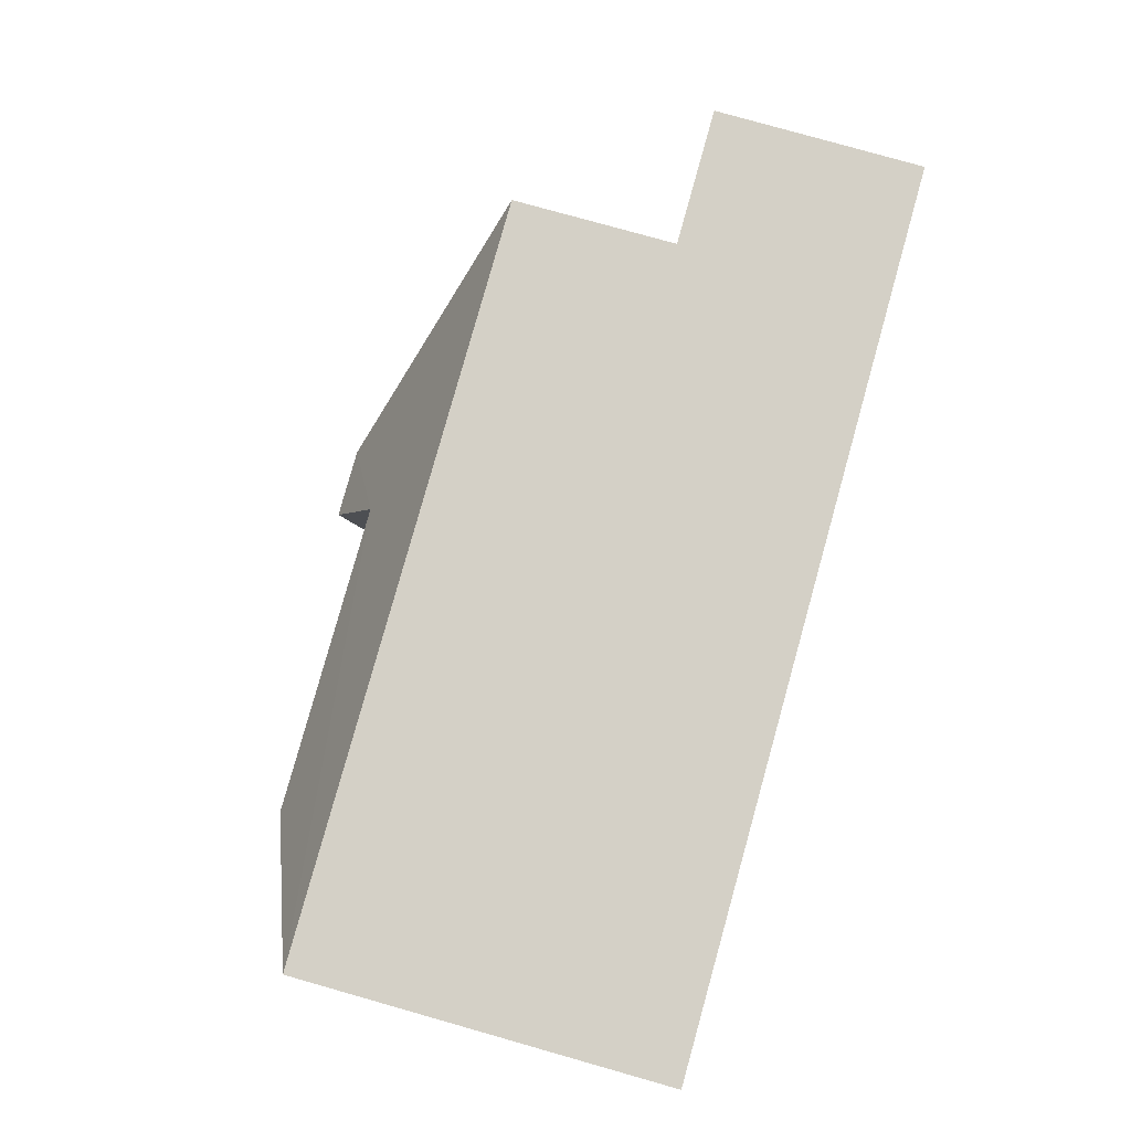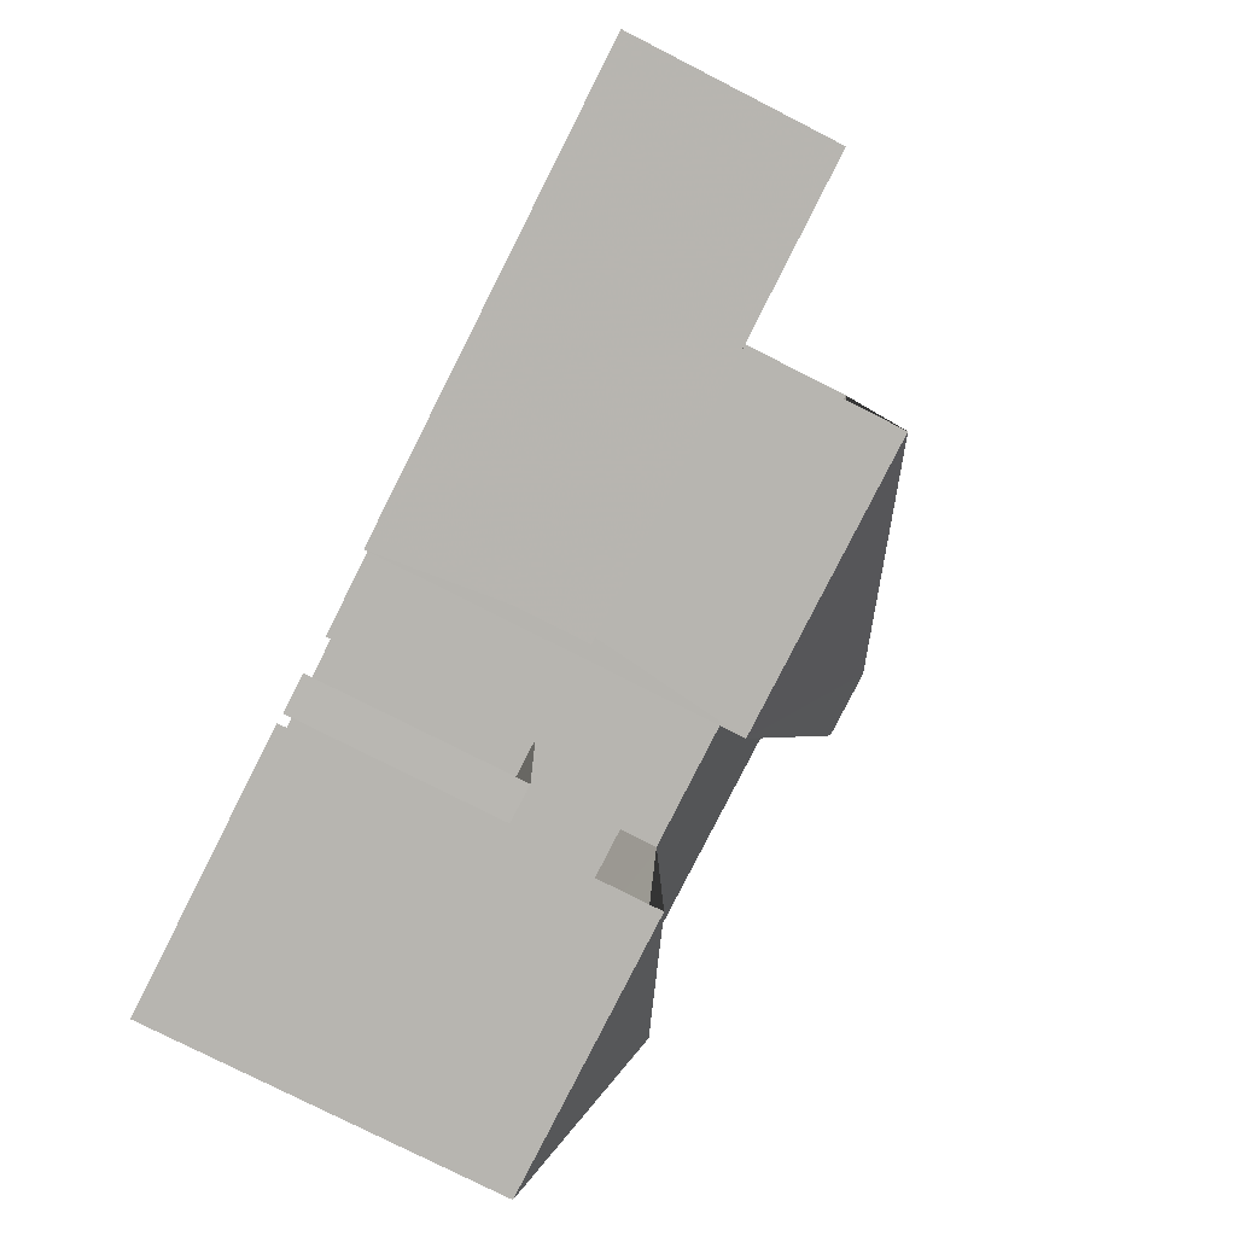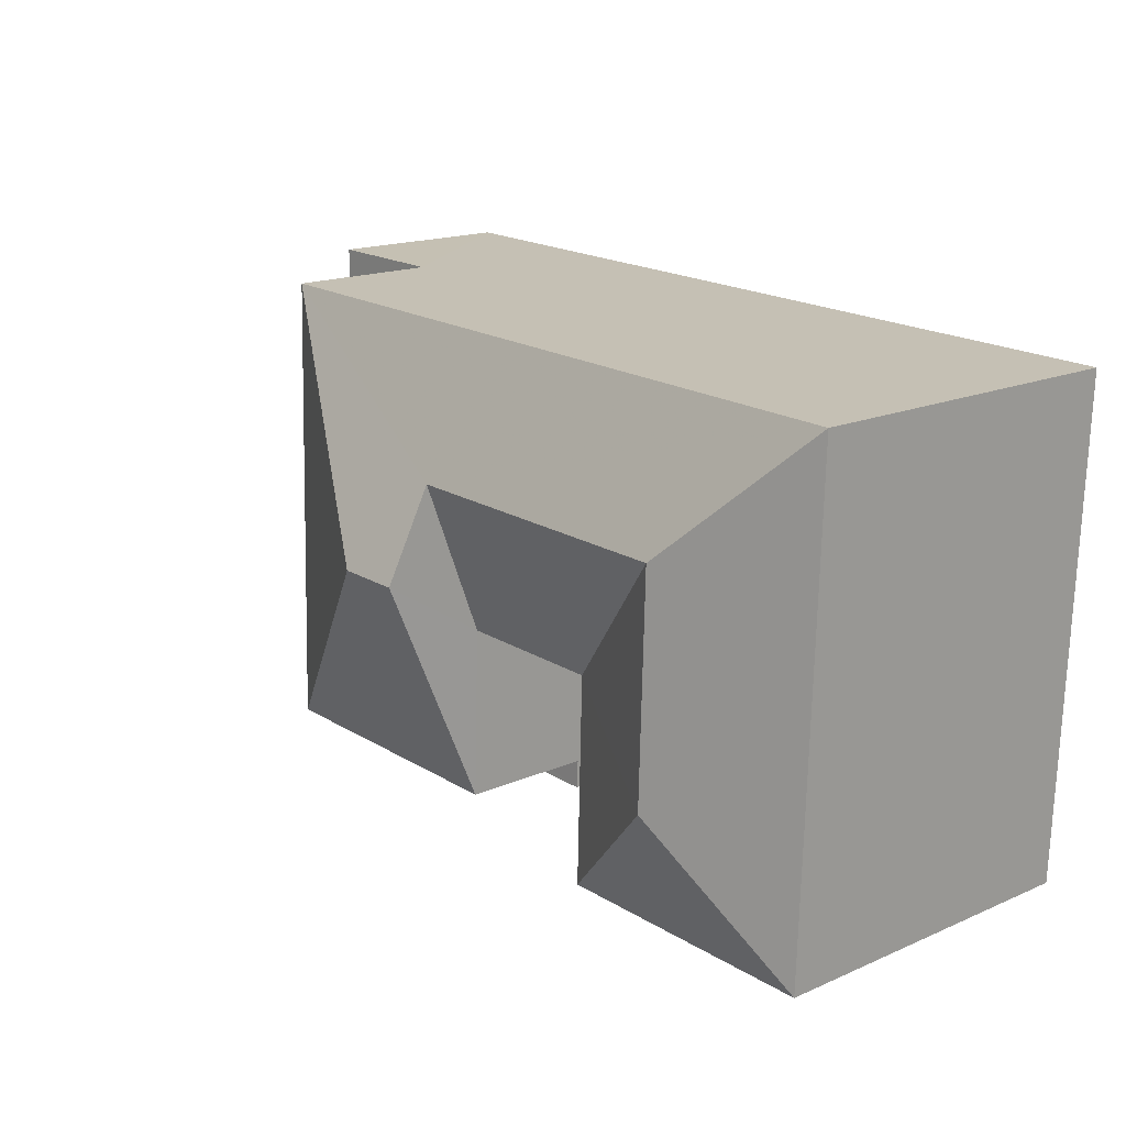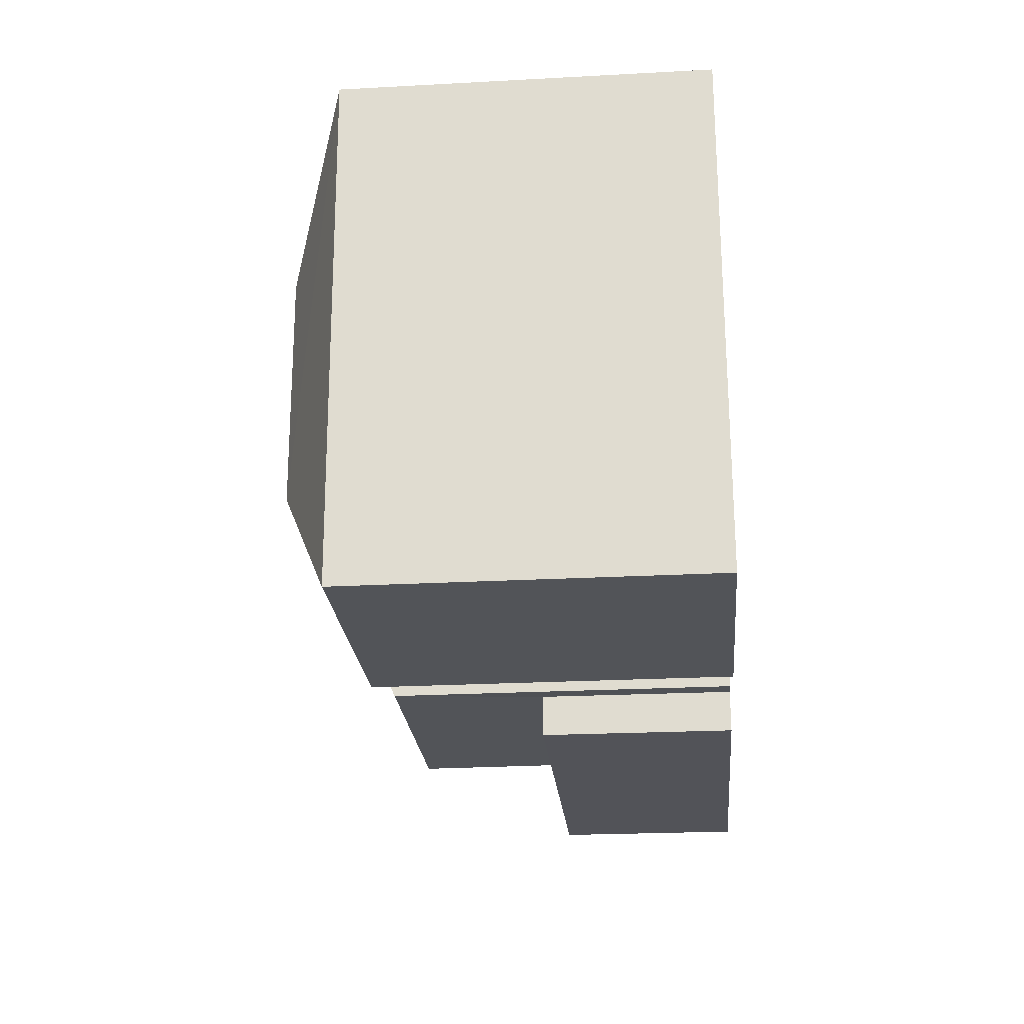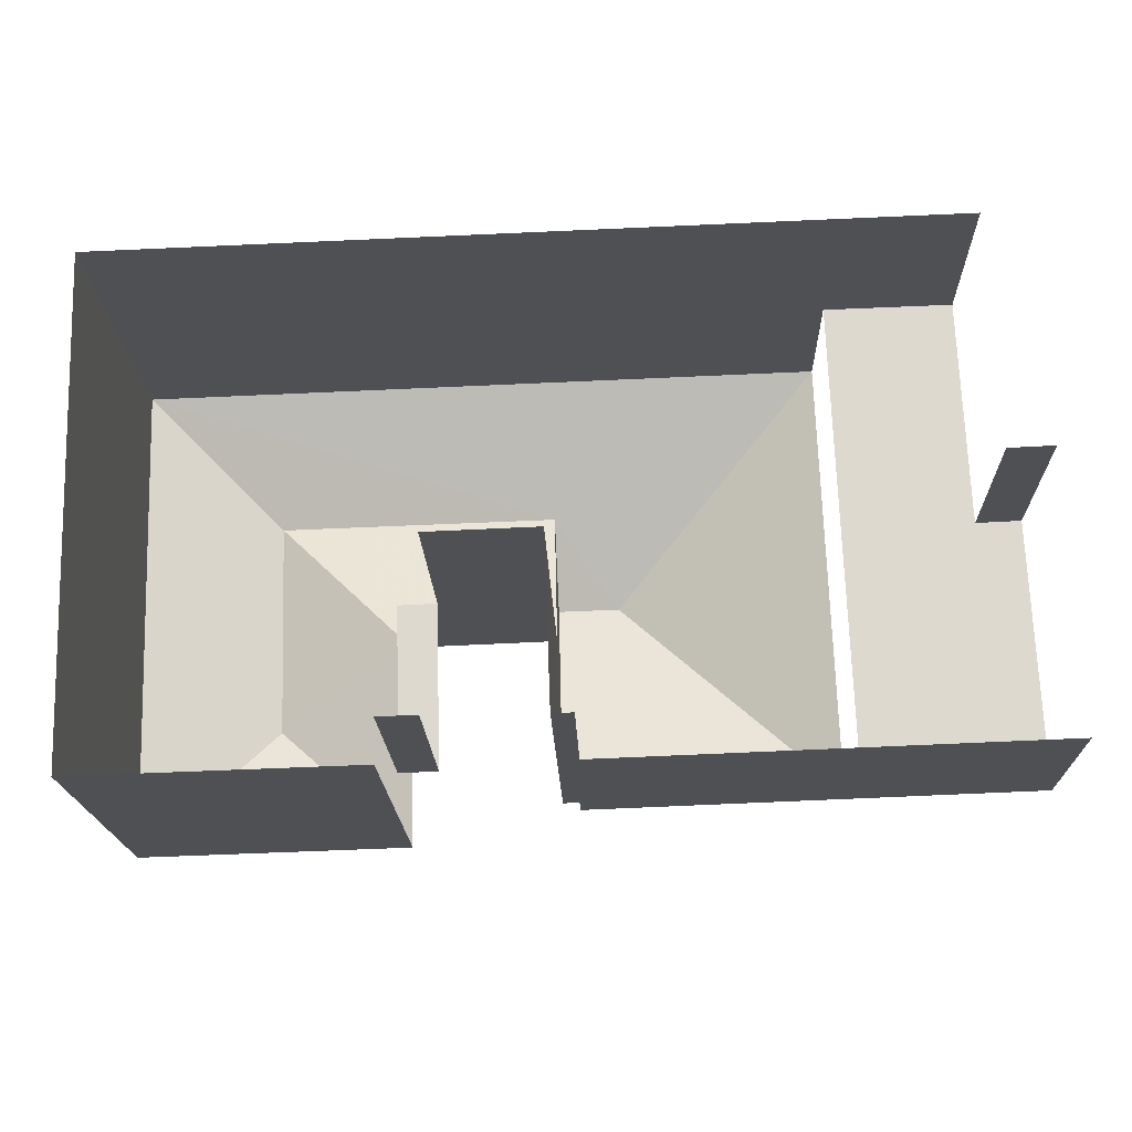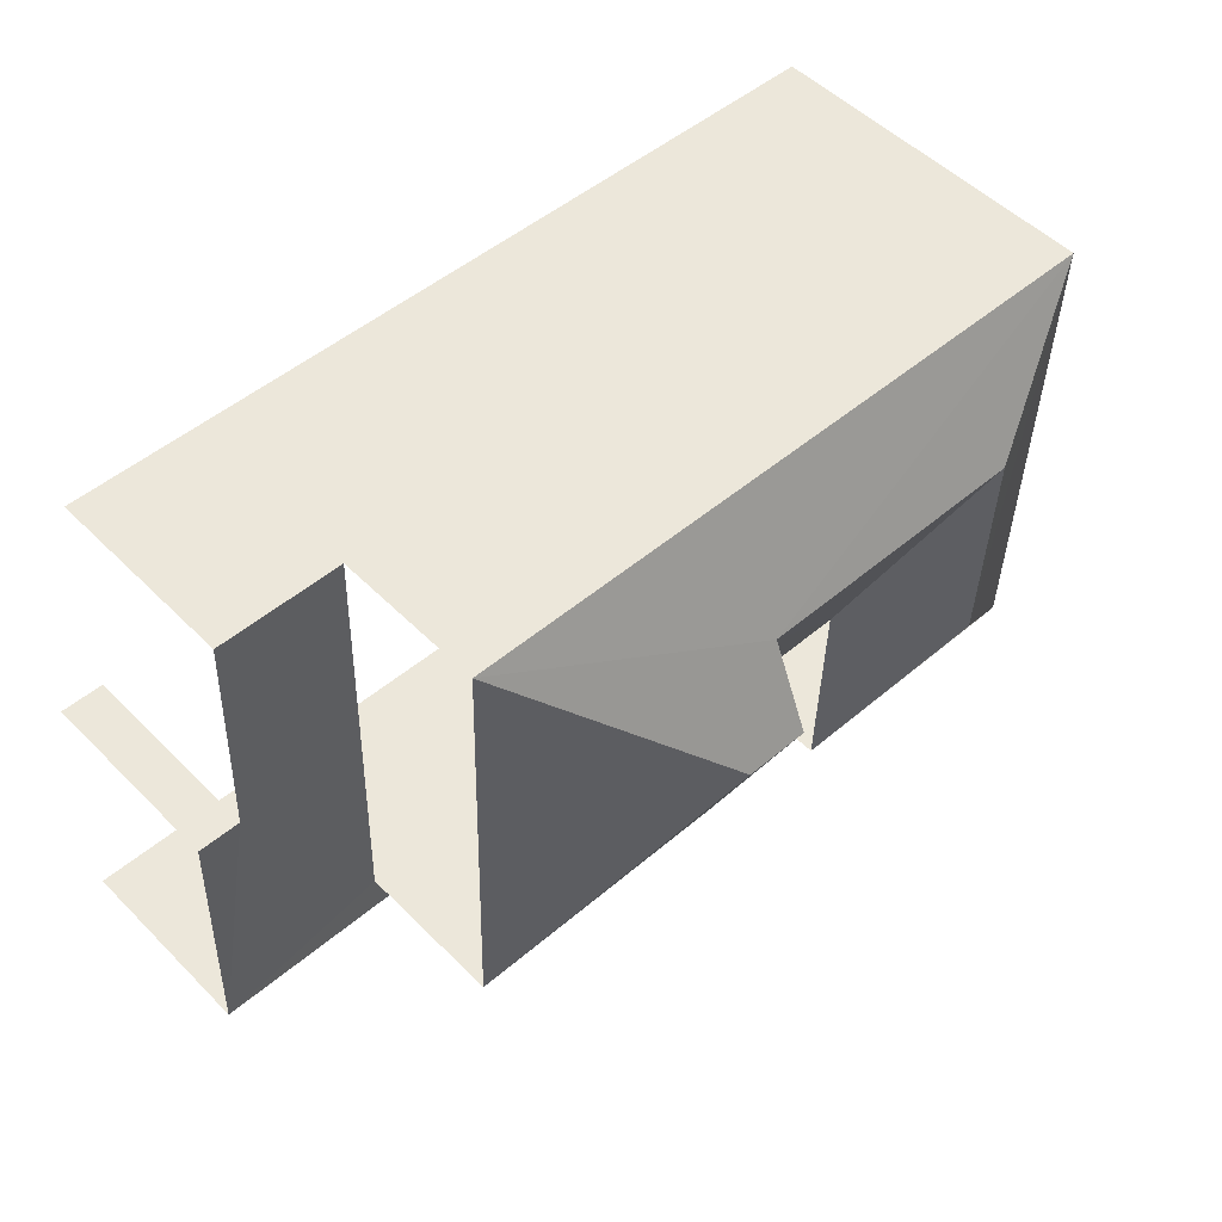
<metadata>
{"format":"obj","ext":"obj","renderer":"f3d","projection":"perspective","resolution":1024,"background":"white","views":[{"elev":78.4,"azim":105.6,"up":"+Y"},{"elev":-79.3,"azim":-116.9,"up":"+Y"},{"elev":16.7,"azim":48.6,"up":"+Y"},{"elev":-24.7,"azim":95.1,"up":"+Y"},{"elev":-18.8,"azim":-178.3,"up":"+Y"},{"elev":52.2,"azim":-43.2,"up":"+Y"}]}
</metadata>
<code>
v -3.722e+05 -1.041e+05 30.57
v -3.722e+05 -1.041e+05 30.57
v -3.722e+05 -1.041e+05 30.57
v -3.722e+05 -1.041e+05 30.57
v -3.722e+05 -1.041e+05 30.57
v -3.722e+05 -1.041e+05 30.57
v -3.722e+05 -1.041e+05 30.57
v -3.722e+05 -1.041e+05 30.57
v -3.722e+05 -1.041e+05 30.57
v -3.722e+05 -1.041e+05 30.57
v -3.722e+05 -1.041e+05 30.57
v -3.722e+05 -1.041e+05 30.57
v -3.722e+05 -1.041e+05 30.57
v -3.722e+05 -1.041e+05 30.57
v -3.722e+05 -1.041e+05 39.21
v -3.722e+05 -1.041e+05 37.91
v -3.722e+05 -1.041e+05 37.91
v -3.722e+05 -1.041e+05 37.91
v -3.722e+05 -1.041e+05 39.21
v -3.722e+05 -1.041e+05 34.91
v -3.722e+05 -1.041e+05 34.91
v -3.722e+05 -1.041e+05 34.91
v -3.722e+05 -1.041e+05 34.91
v -3.722e+05 -1.041e+05 39.21
v -3.722e+05 -1.041e+05 37.91
v -3.722e+05 -1.041e+05 37.91
v -3.722e+05 -1.041e+05 40.1
v -3.722e+05 -1.041e+05 37.91
v -3.722e+05 -1.041e+05 37.91
v -3.722e+05 -1.041e+05 40.1
v -3.722e+05 -1.041e+05 37.91
v -3.722e+05 -1.041e+05 34.67
v -3.722e+05 -1.041e+05 34.67
v -3.722e+05 -1.041e+05 34.67
v -3.722e+05 -1.041e+05 34.67
v -3.722e+05 -1.041e+05 34.67
v -3.722e+05 -1.041e+05 34.67
v -3.722e+05 -1.041e+05 34.67
v -3.722e+05 -1.041e+05 34.67
f 1 2 3
f 4 5 6
f 7 6 8
f 9 2 10
f 11 12 7
f 5 13 8
f 11 9 12
f 14 3 11
f 11 7 8
f 3 2 9
f 8 6 5
f 11 3 9
f 36 12 9
f 34 36 9
f 5 4 22
f 4 16 22
f 22 25 20
f 22 16 25
f 33 10 2
f 33 32 10
f 8 13 21
f 23 8 21
f 37 28 31
f 35 37 31
f 15 16 17
f 15 18 19
f 15 17 18
f 20 21 22
f 20 23 21
f 24 25 19
f 24 26 25
f 27 28 29
f 30 27 29
f 19 18 24
f 30 24 27
f 27 24 31
f 24 18 31
f 32 33 34
f 35 36 34
f 37 33 38
f 37 38 39
f 35 34 37
f 34 33 37
f 25 16 15
f 19 25 15
f 27 31 28
f 17 4 6
f 17 16 4
f 3 14 39
f 14 29 39
f 39 28 37
f 39 29 28
f 22 21 13
f 5 22 13
f 18 6 7
f 18 17 6
f 32 9 10
f 32 34 9
f 33 2 1
f 38 33 1
f 14 26 29
f 29 26 30
f 14 11 26
f 30 26 24
f 31 18 35
f 18 7 35
f 35 12 36
f 35 7 12
f 39 38 1
f 3 39 1
f 11 23 26
f 26 23 25
f 11 8 23
f 25 23 20

</code>
